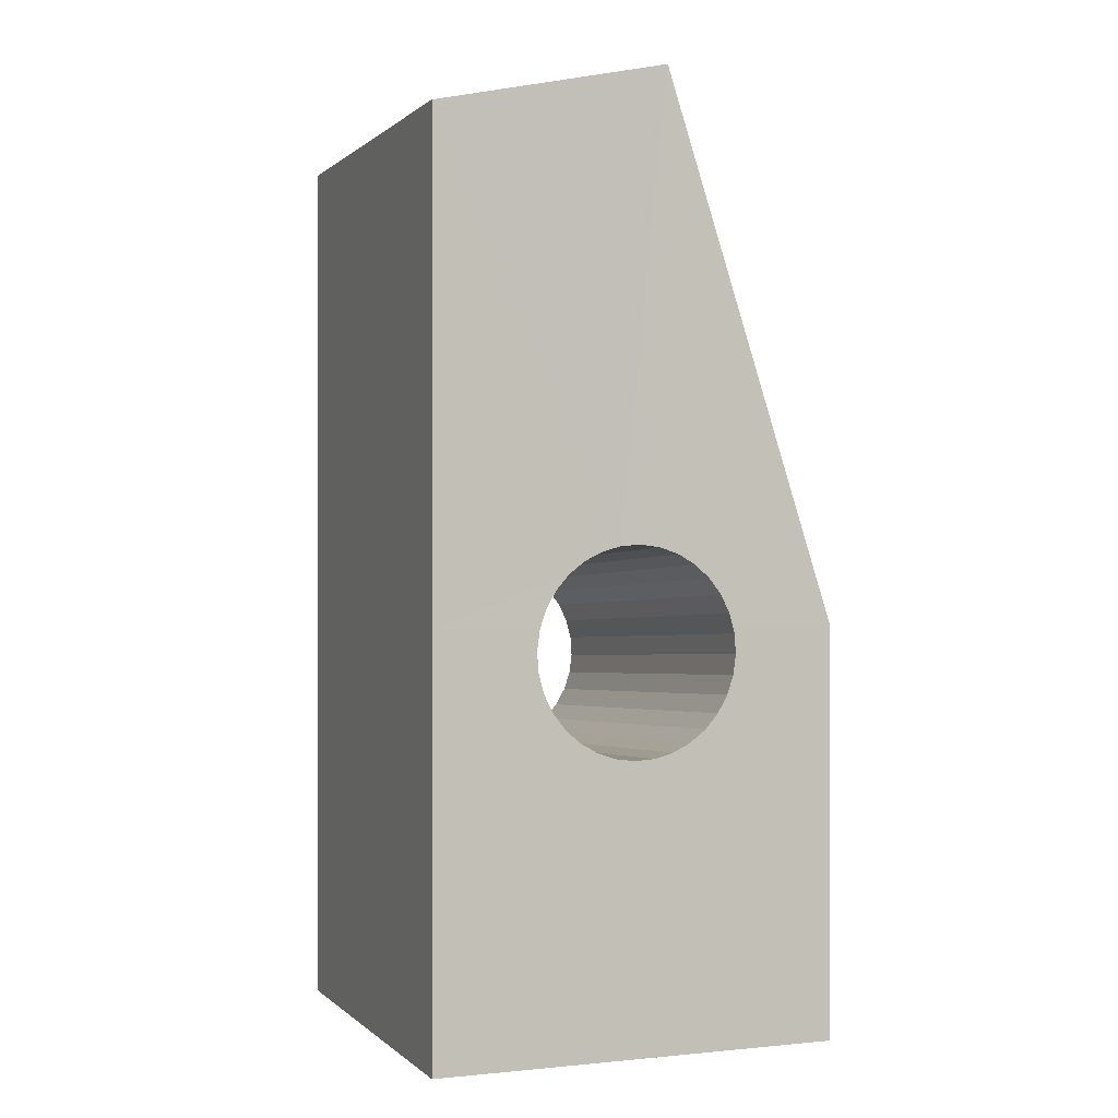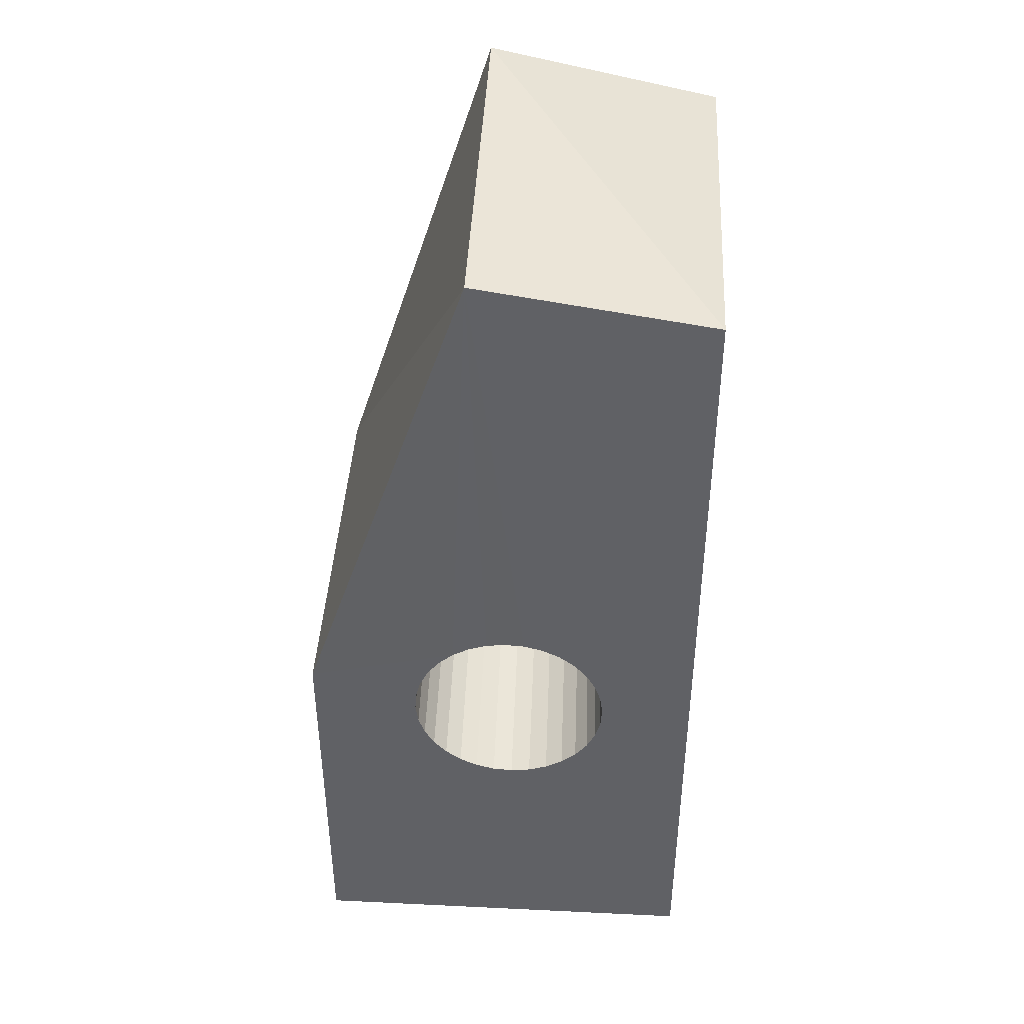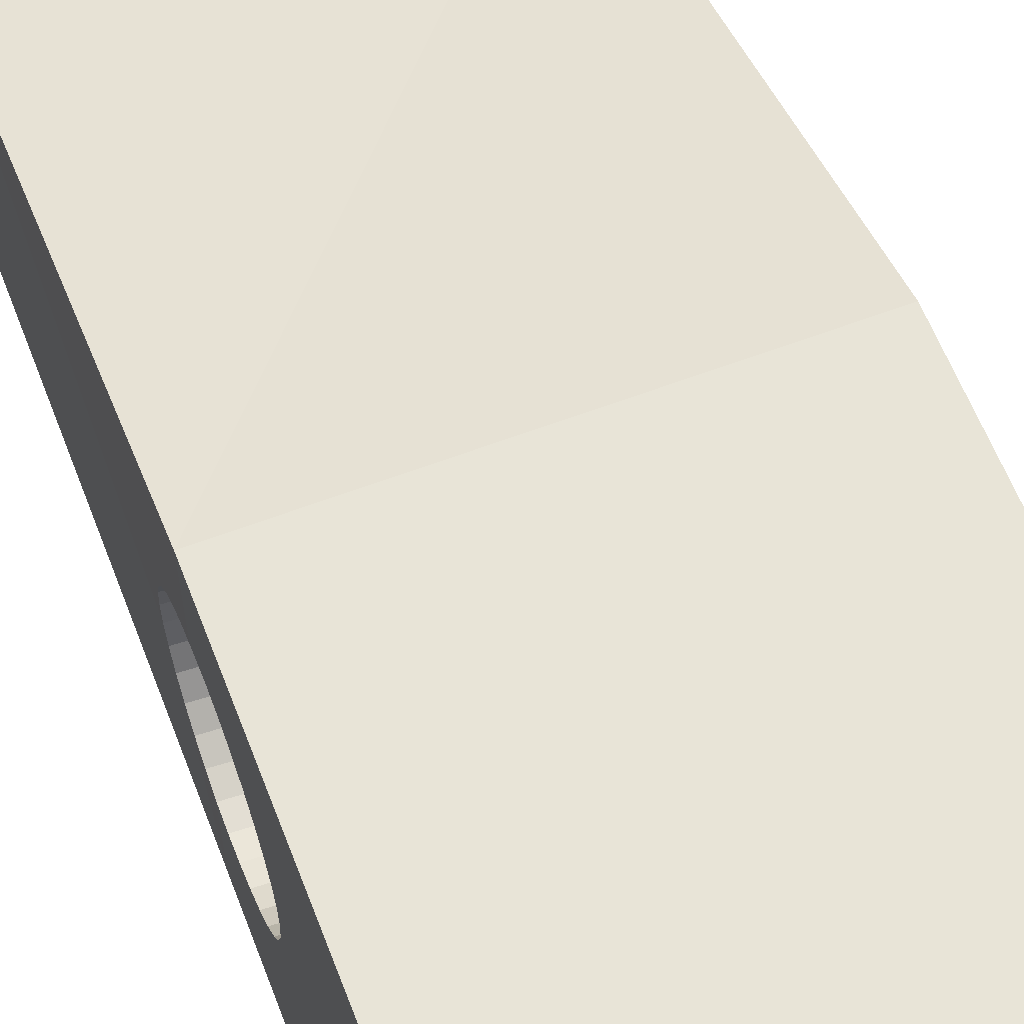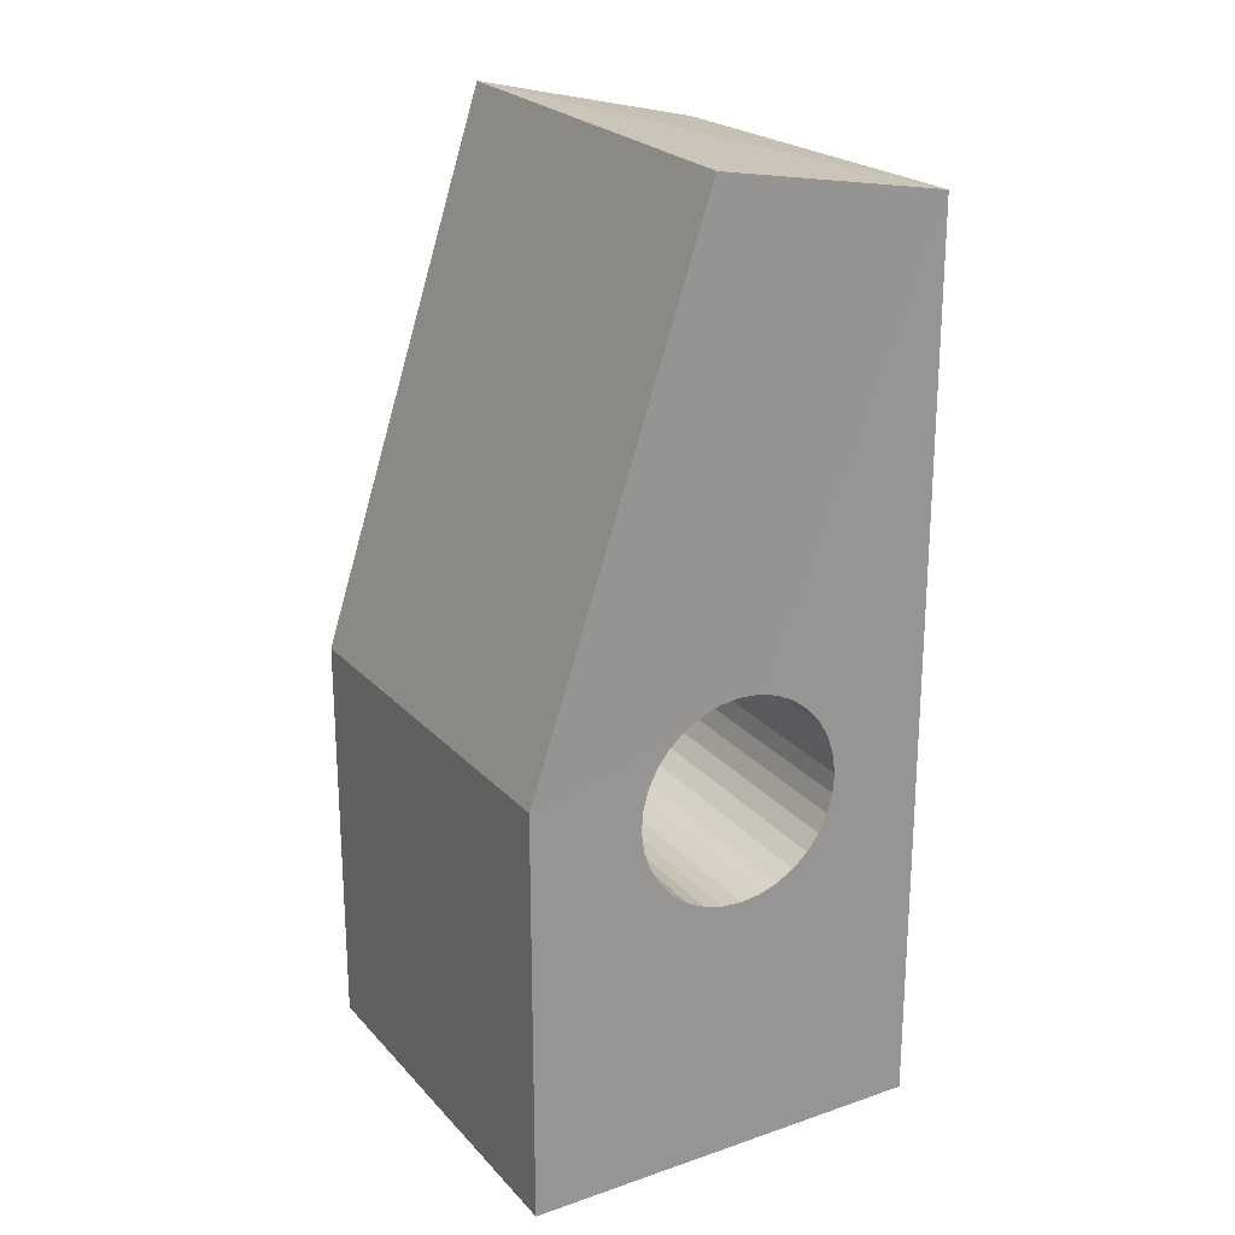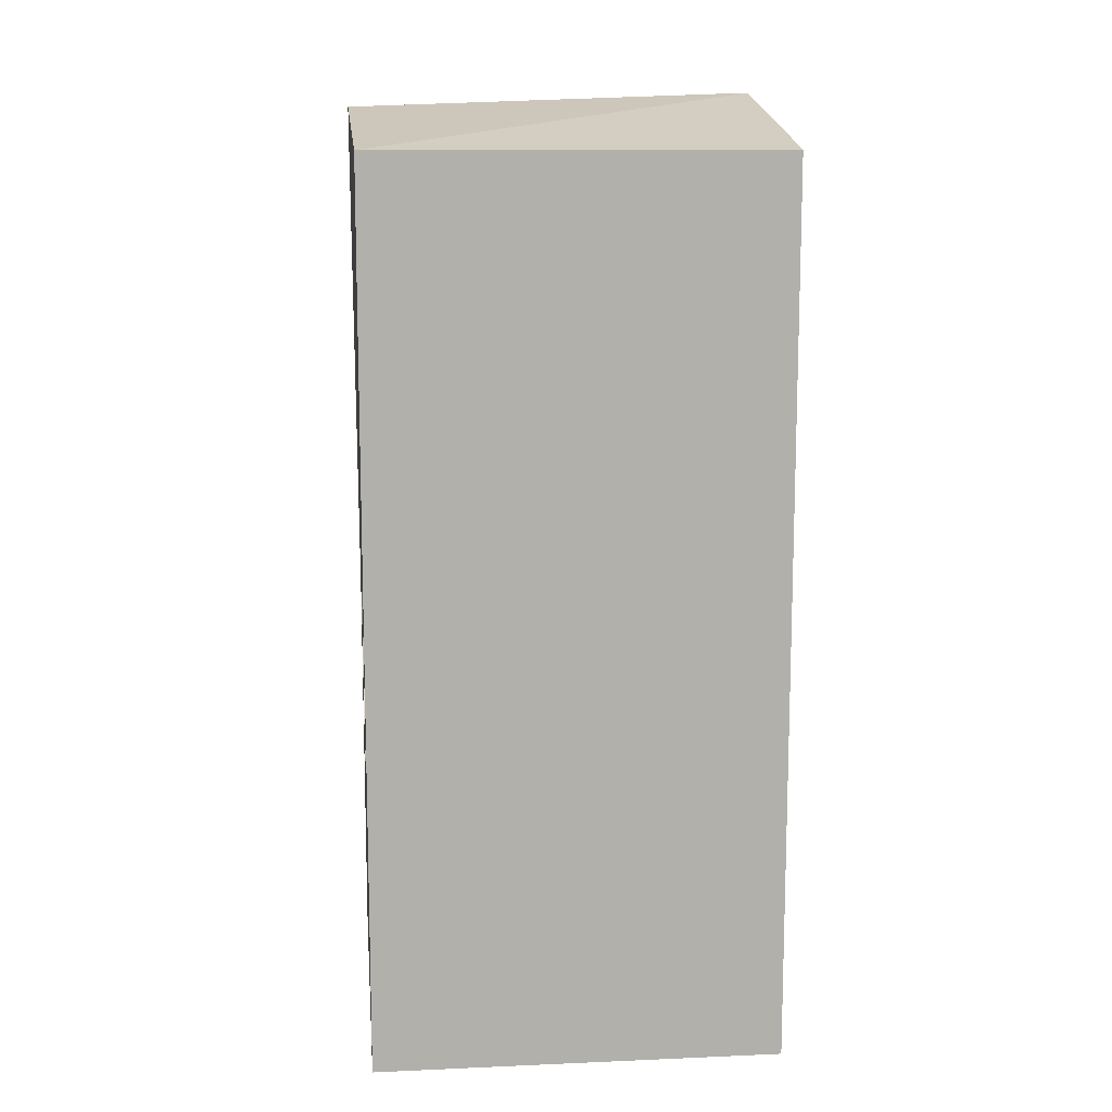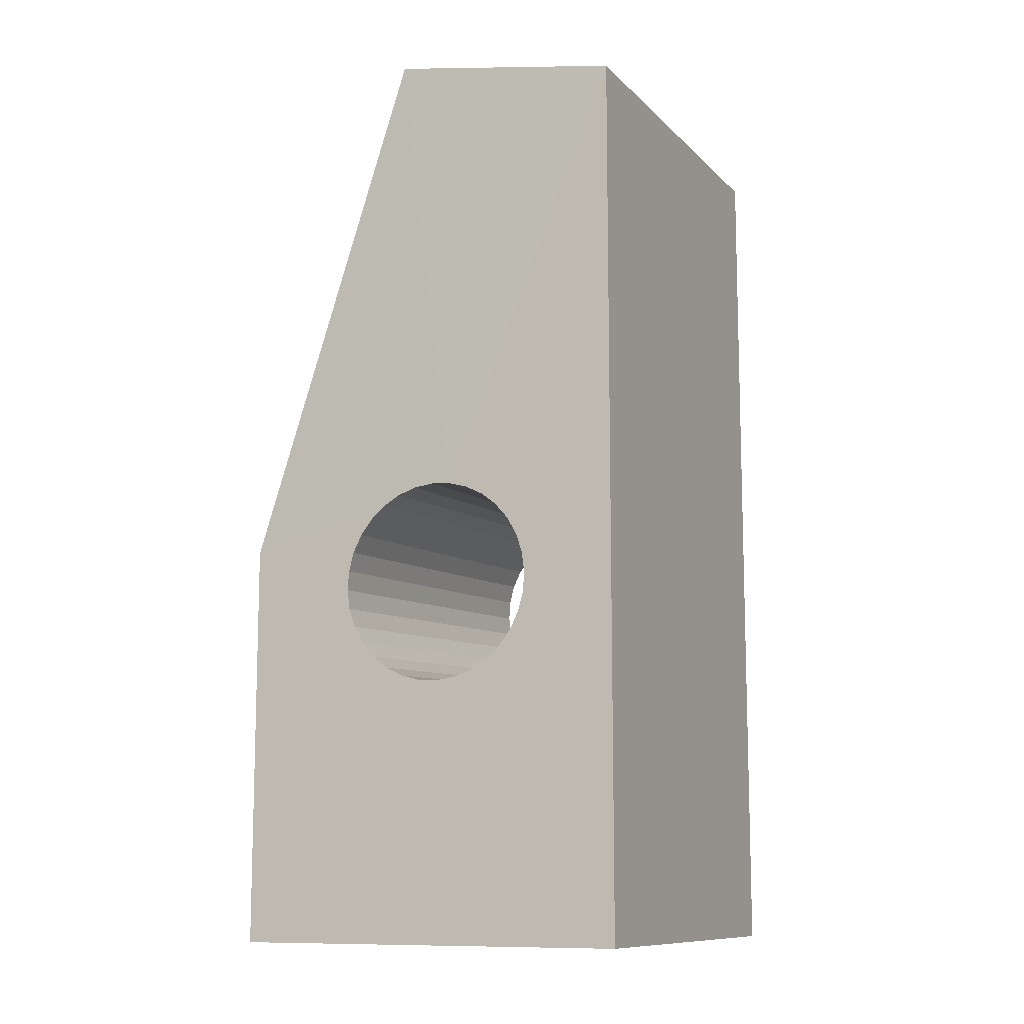
<metadata>
{"format":"obj","ext":"obj","renderer":"f3d","projection":"perspective","resolution":1024,"background":"white","views":[{"elev":0.2,"azim":68.7,"up":"+Z"},{"elev":42.5,"azim":-86.7,"up":"+Z"},{"elev":61.4,"azim":158.9,"up":"+Y"},{"elev":22.3,"azim":-120.4,"up":"+Z"},{"elev":11.9,"azim":-5.8,"up":"+Z"},{"elev":-10.8,"azim":-64.5,"up":"+Z"}]}
</metadata>
<code>
o Cube
v 0.971 0.3501 -1.19
v 0.971 0.3501 0.8098
v -1.029 0.3501 0.8098
v -1.029 0.3501 -1.19
v 0.971 2.35 -1.19
v -1.029 2.35 -1.19
v 0.971 2.35 0.8098
v 0.971 1.833 0.8098
v 0.971 1.843 0.7719
v 0.971 1.85 0.674
v 0.971 1.837 0.5767
v 0.971 1.806 0.4837
v 0.971 1.757 0.3986
v 0.971 1.692 0.3248
v 0.971 1.614 0.2649
v 0.971 1.527 0.2213
v 0.971 1.432 0.1958
v 0.971 1.334 0.1892
v 0.971 1.237 0.2019
v 0.971 1.144 0.2333
v 0.971 1.059 0.2822
v 0.971 0.9853 0.3468
v 0.971 0.9256 0.4245
v 0.971 0.8822 0.5124
v 0.971 0.8567 0.6072
v 0.971 0.8503 0.7051
v 0.971 0.863 0.8024
v 0.971 0.8655 0.8098
v 0.971 0.3501 3.166
v -1.029 0.3501 3.166
v -1.029 0.8614 0.8098
v -1.029 0.8562 0.8006
v -1.029 0.8247 0.7076
v -1.029 0.812 0.6103
v -1.029 0.8185 0.5124
v -1.029 0.8439 0.4177
v -1.029 0.8873 0.3298
v -1.029 0.9471 0.252
v -1.029 1.021 0.1874
v -1.029 1.106 0.1385
v -1.029 1.199 0.1071
v -1.029 1.296 0.09446
v -1.029 1.394 0.101
v -1.029 1.488 0.1266
v -1.029 1.576 0.1701
v -1.029 1.654 0.23
v -1.029 1.719 0.3039
v -1.029 1.767 0.3889
v -1.029 1.799 0.4819
v -1.029 1.812 0.5792
v -1.029 1.805 0.6771
v -1.029 1.78 0.7719
v -1.029 1.761 0.8098
v -1.029 2.35 0.8098
v 0.9699 0.8944 0.8953
v 0.9689 0.9433 0.9803
v 0.968 1.008 1.054
v 0.9673 1.086 1.114
v 0.9667 1.174 1.158
v 0.9664 1.268 1.183
v 0.9663 1.366 1.19
v 0.9665 1.463 1.177
v 0.9669 1.556 1.146
v 0.9675 1.641 1.097
v 0.9683 1.715 1.032
v 0.9692 1.775 0.9545
v 0.9703 1.818 0.8666
v 0.9389 1.513 3.43
v -1.029 1.736 0.8598
v -1.029 1.677 0.9376
v -1.029 1.603 1.002
v -1.029 1.518 1.051
v -1.029 1.425 1.082
v -1.029 1.328 1.095
v -1.029 1.23 1.089
v -1.029 1.135 1.063
v -1.029 1.047 1.019
v -1.029 0.9697 0.9596
v -1.029 0.9051 0.8857
v -1.049 1.5 3.361
f 2 4 1
f 1 6 5
f 5 17 18
f 2 30 3
f 42 43 6
f 6 7 5
f 61 62 68
f 30 68 80
f 80 7 54
f 80 74 75
f 56 78 57
f 57 77 58
f 55 31 79
f 58 76 59
f 27 33 32
f 59 75 60
f 26 33 27
f 60 74 61
f 25 34 26
f 61 73 62
f 24 35 25
f 62 72 63
f 23 36 24
f 64 72 71
f 22 37 23
f 65 71 70
f 21 38 22
f 66 70 69
f 20 39 21
f 53 67 69
f 20 41 40
f 8 67 52
f 19 42 41
f 10 51 50
f 18 43 42
f 11 50 49
f 17 44 43
f 12 49 48
f 16 45 44
f 13 48 47
f 15 46 45
f 14 47 46
f 2 3 4
f 1 4 6
f 2 1 23
f 1 5 18
f 22 1 21
f 7 8 9
f 7 9 10
f 27 28 2
f 26 27 2
f 5 7 13
f 7 10 11
f 7 11 12
f 25 26 2
f 24 25 2
f 7 12 13
f 23 24 2
f 22 23 1
f 5 13 14
f 5 14 15
f 21 1 20
f 20 1 19
f 5 15 16
f 5 16 17
f 19 1 18
f 2 29 30
f 3 31 32
f 3 32 33
f 6 4 42
f 4 3 37
f 38 4 37
f 52 53 54
f 51 52 54
f 3 33 34
f 3 34 35
f 51 54 50
f 54 6 47
f 50 54 49
f 49 54 48
f 3 35 36
f 3 36 37
f 48 54 47
f 4 38 39
f 46 47 6
f 4 39 40
f 4 40 41
f 45 46 6
f 44 45 6
f 4 41 42
f 43 44 6
f 6 54 7
f 68 29 60
f 29 2 57
f 57 2 56
f 2 28 55
f 2 55 56
f 8 7 67
f 7 68 64
f 67 7 66
f 66 7 65
f 29 57 58
f 65 7 64
f 29 58 59
f 29 59 60
f 63 64 68
f 68 60 61
f 62 63 68
f 30 29 68
f 80 68 7
f 30 80 75
f 80 54 71
f 71 54 70
f 54 53 69
f 54 69 70
f 31 3 79
f 3 30 77
f 79 3 78
f 78 3 77
f 80 71 72
f 80 72 73
f 80 73 74
f 76 77 30
f 75 76 30
f 56 79 78
f 57 78 77
f 79 56 55
f 55 32 31
f 58 77 76
f 32 55 28
f 28 27 32
f 59 76 75
f 26 34 33
f 60 75 74
f 25 35 34
f 61 74 73
f 24 36 35
f 62 73 72
f 23 37 36
f 64 63 72
f 22 38 37
f 65 64 71
f 21 39 38
f 66 65 70
f 20 40 39
f 52 67 53
f 67 66 69
f 20 19 41
f 51 9 52
f 9 8 52
f 19 18 42
f 10 9 51
f 18 17 43
f 11 10 50
f 17 16 44
f 12 11 49
f 16 15 45
f 13 12 48
f 15 14 46
f 14 13 47

</code>
